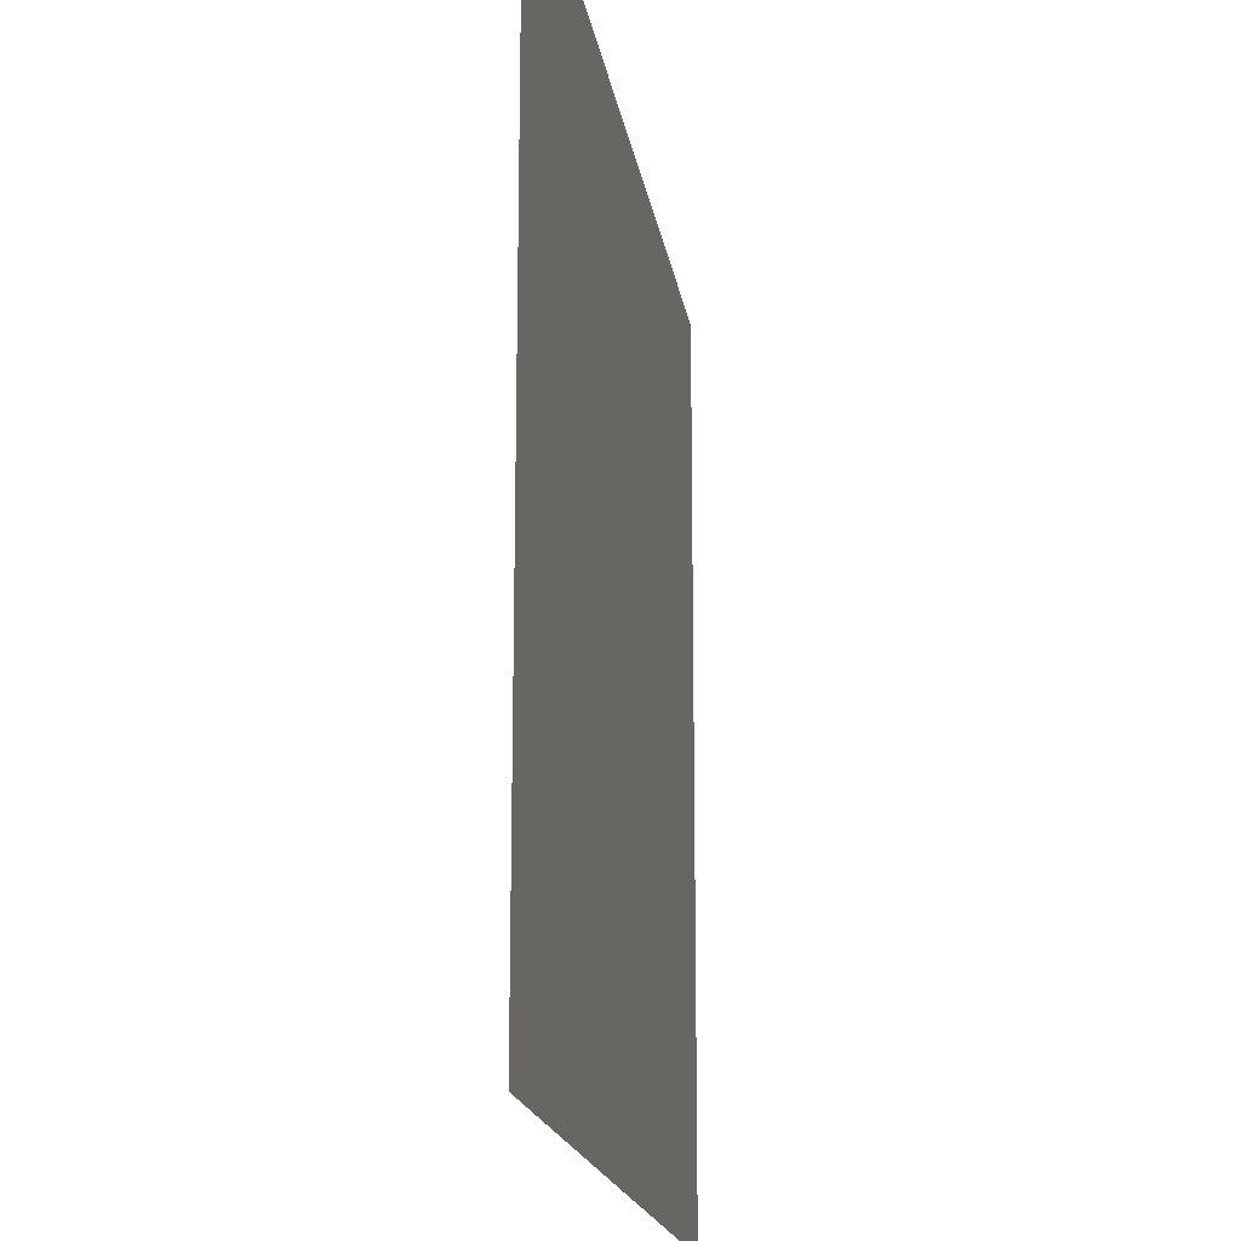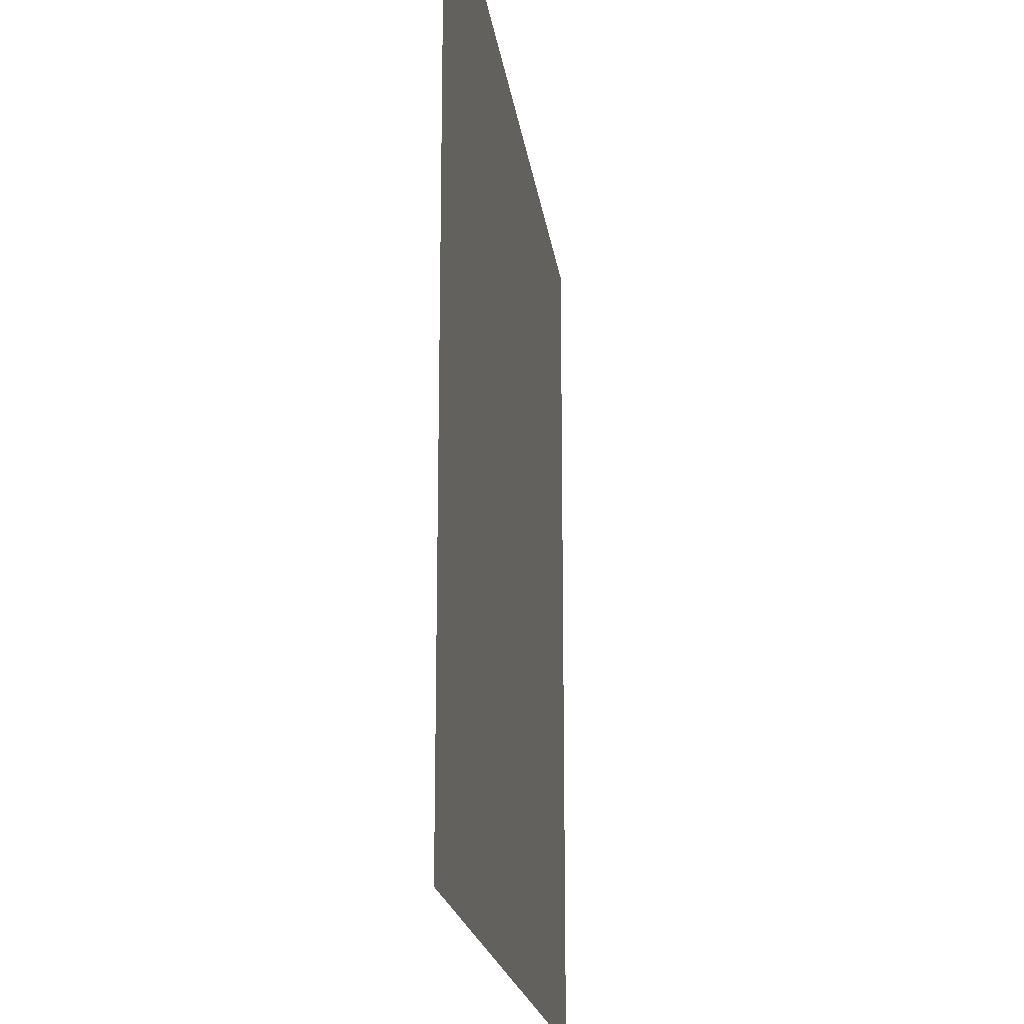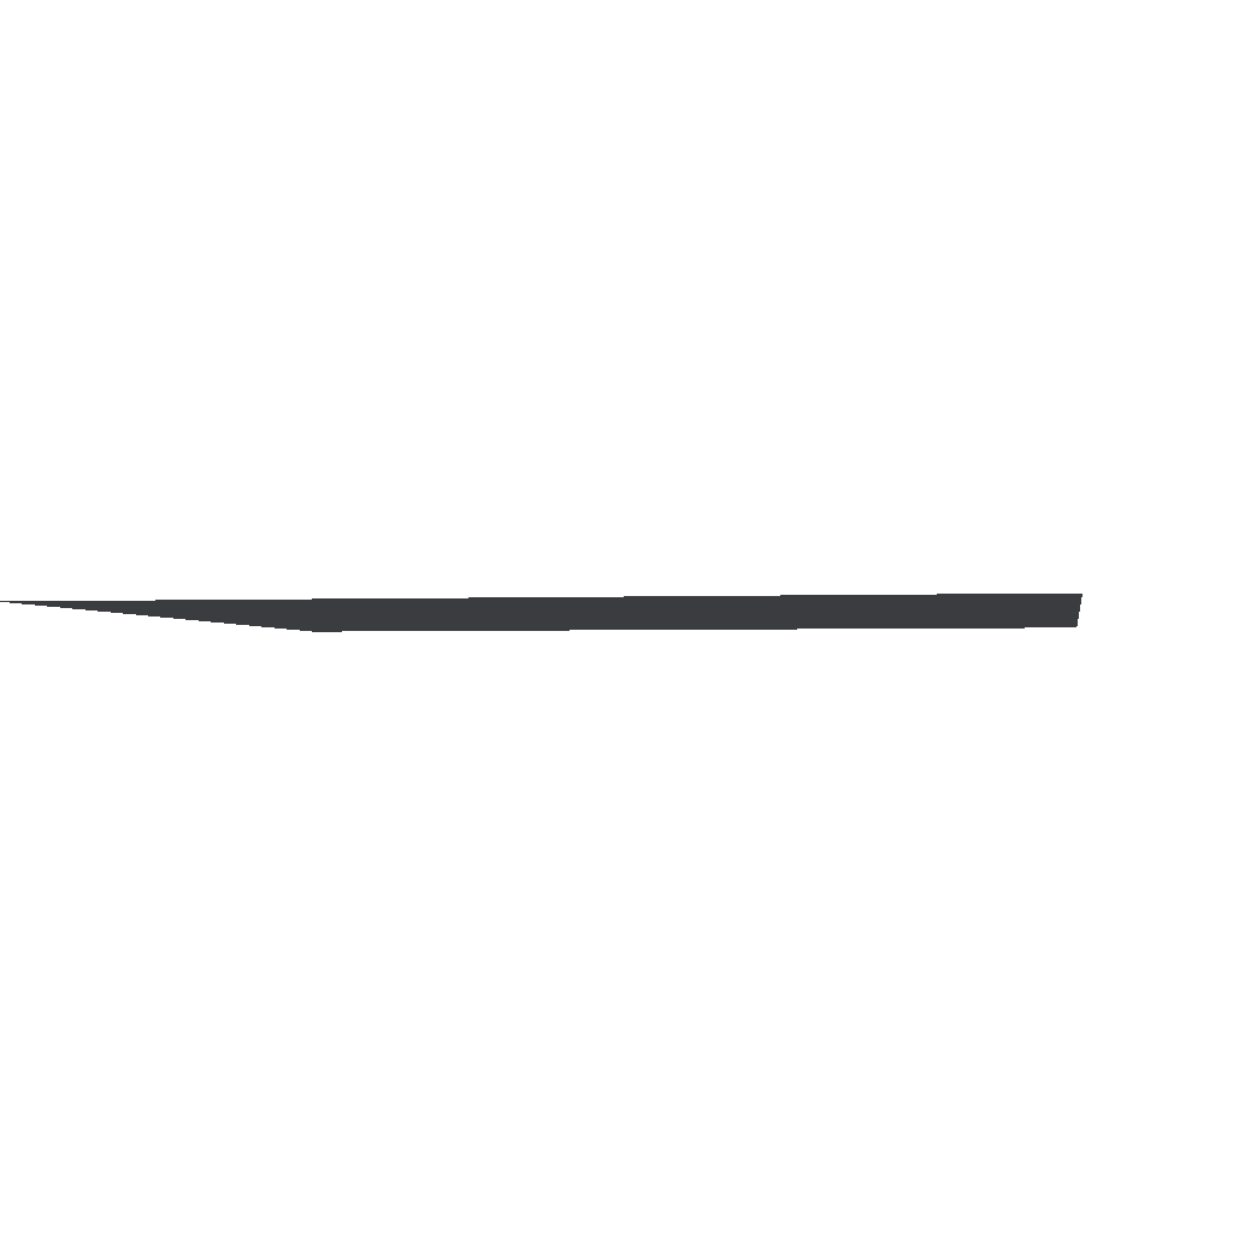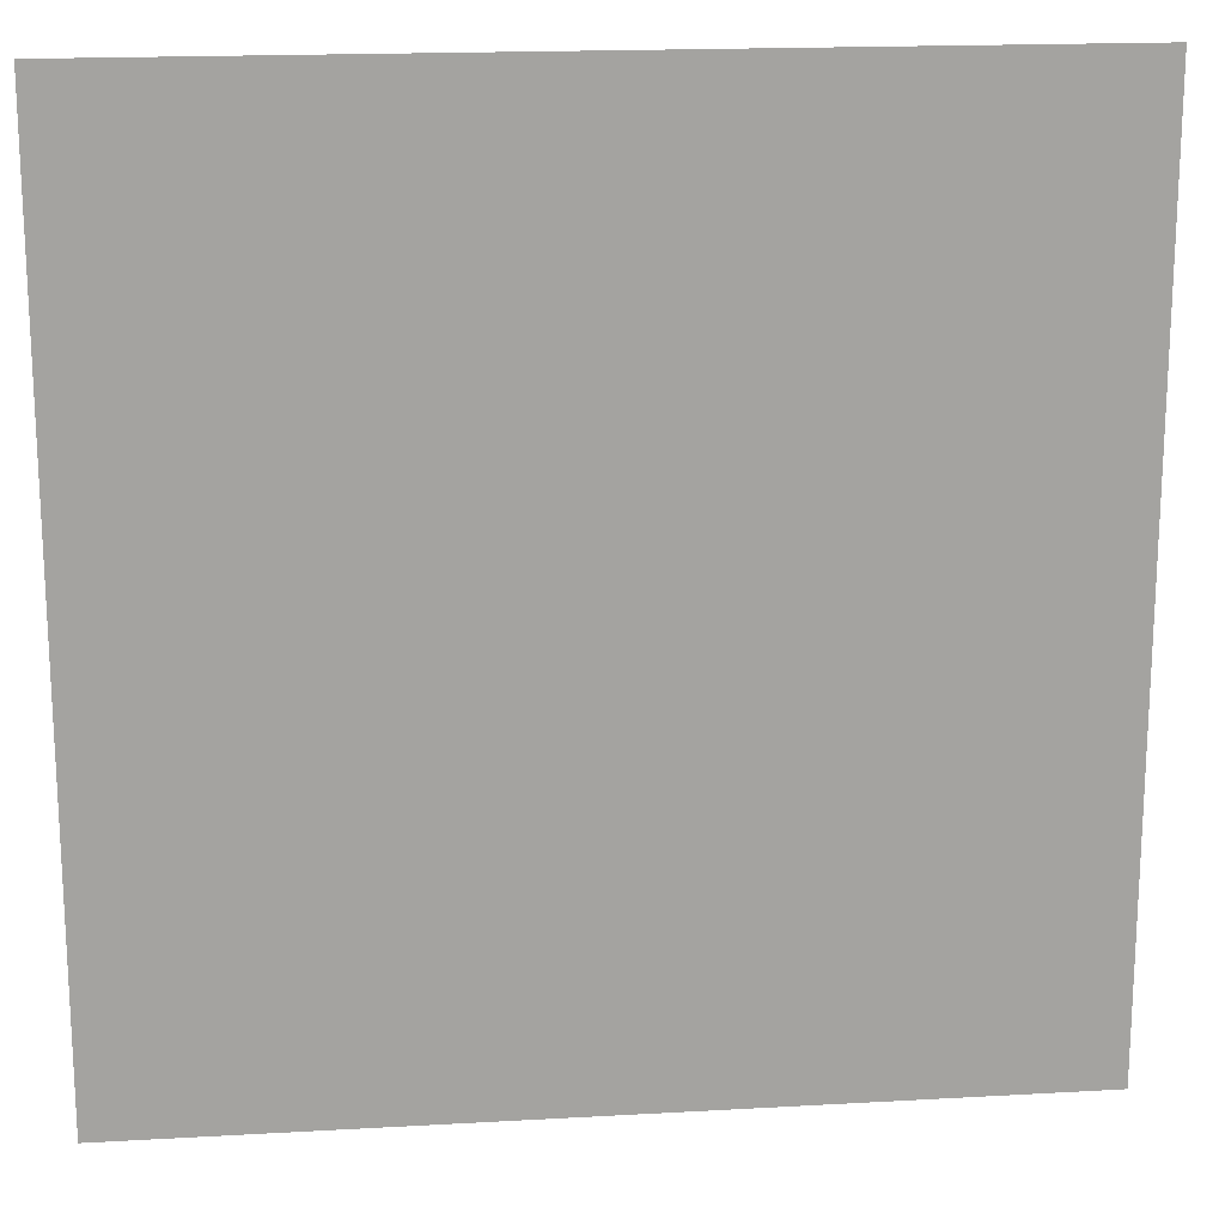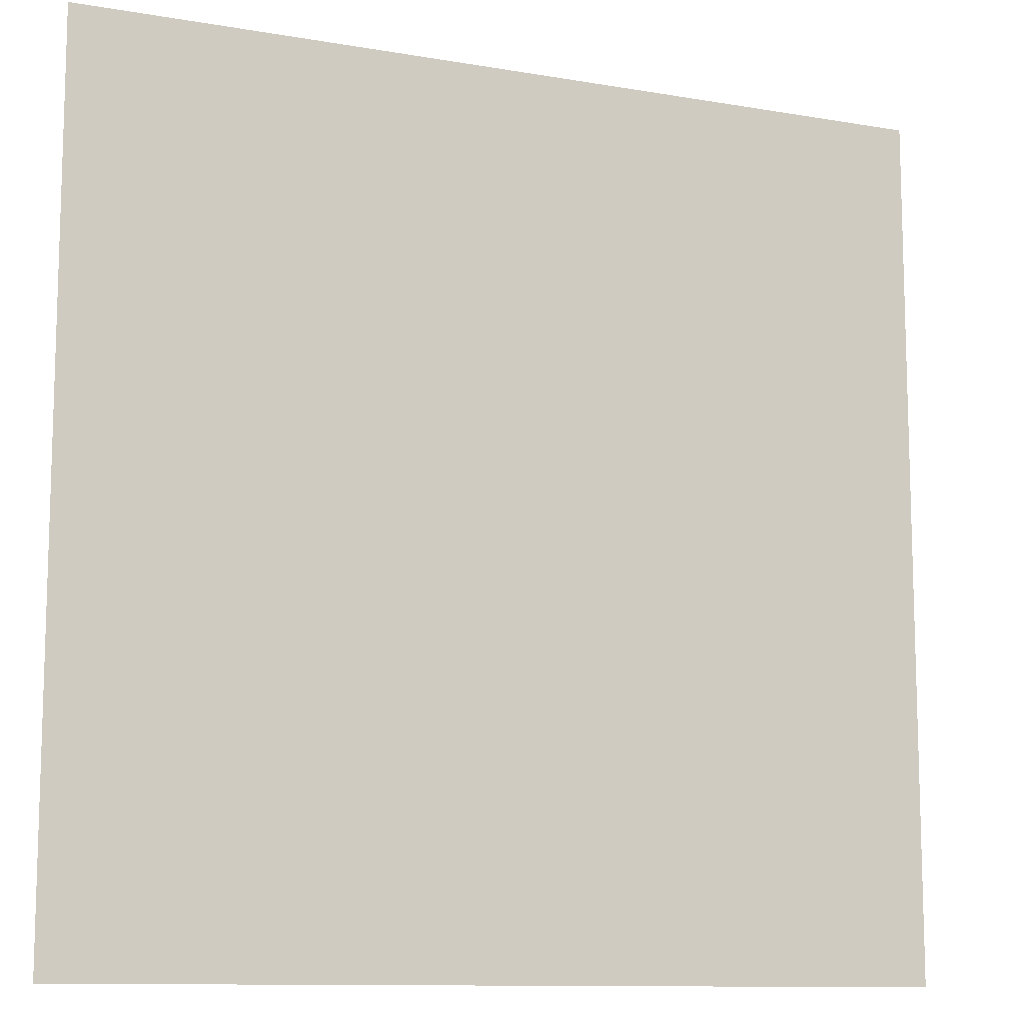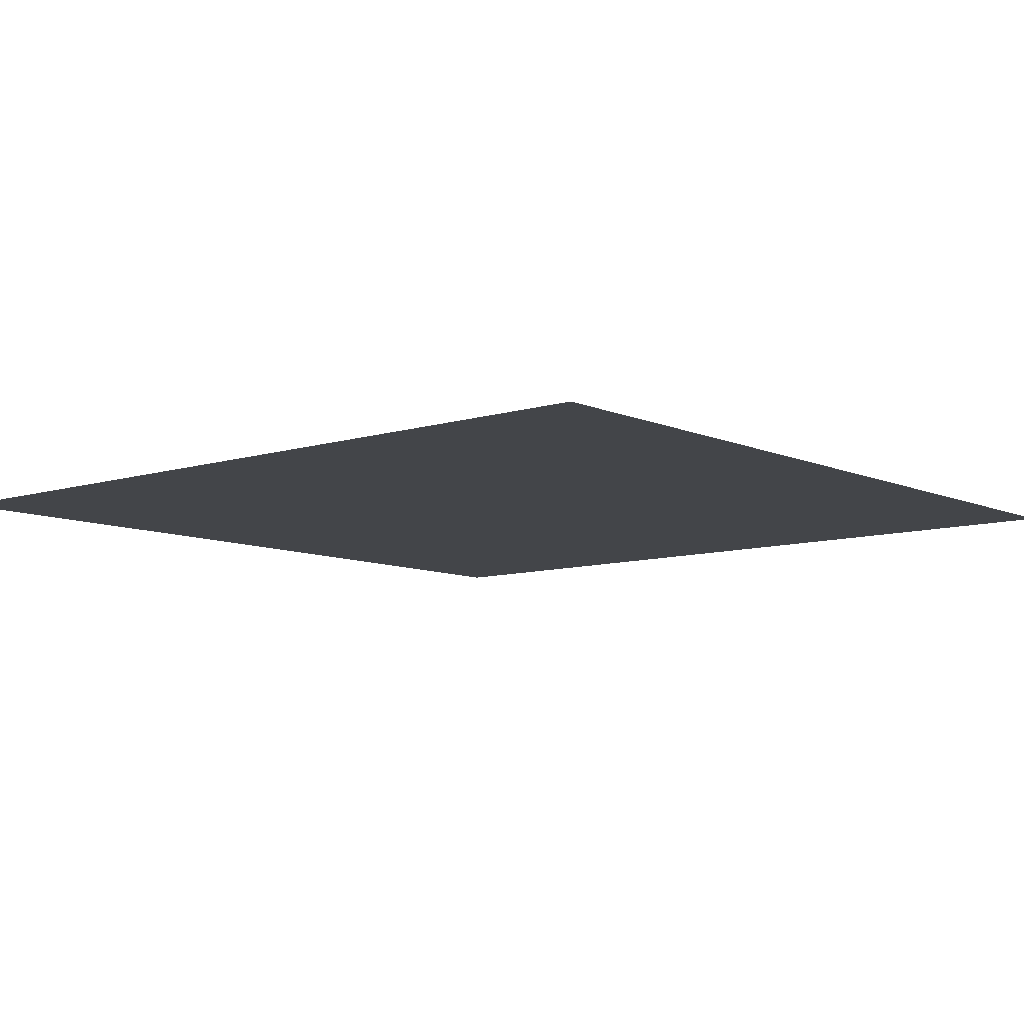
<metadata>
{"format":"obj","ext":"obj","renderer":"f3d","projection":"perspective","resolution":1024,"background":"white","views":[{"elev":-18.1,"azim":98.8,"up":"+Y"},{"elev":-19.2,"azim":-82.6,"up":"+Y"},{"elev":-2.0,"azim":100.2,"up":"+Z"},{"elev":17.6,"azim":-6.4,"up":"+Y"},{"elev":-11.1,"azim":-23.1,"up":"+Y"},{"elev":-8.9,"azim":130.3,"up":"+Z"}]}
</metadata>
<code>
g eba001_sky_026
v -8.5 -8.5 0
v -8.5 8.5 0
v 8.5 8.5 0
v 8.5 -8.5 0
g eba001_sky_026_0
f 3 2 1
f 4 3 1

</code>
